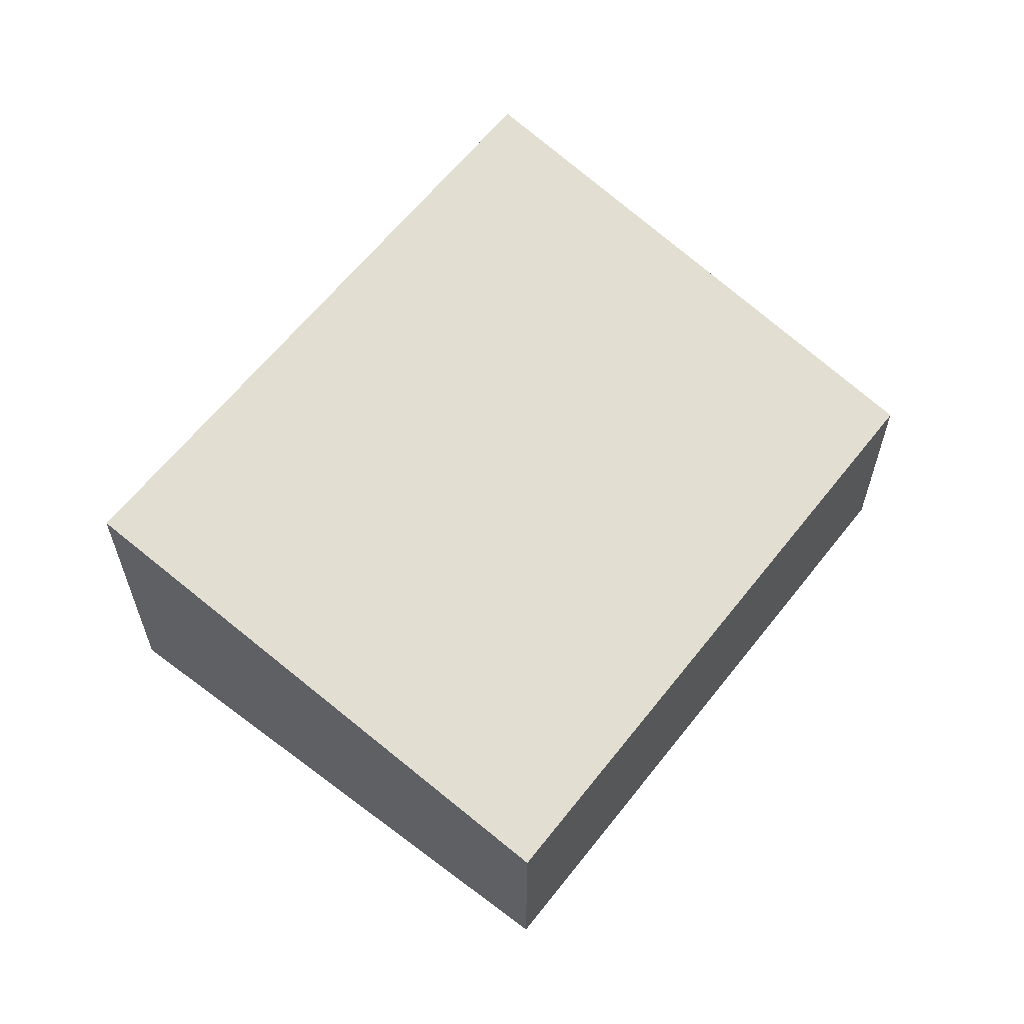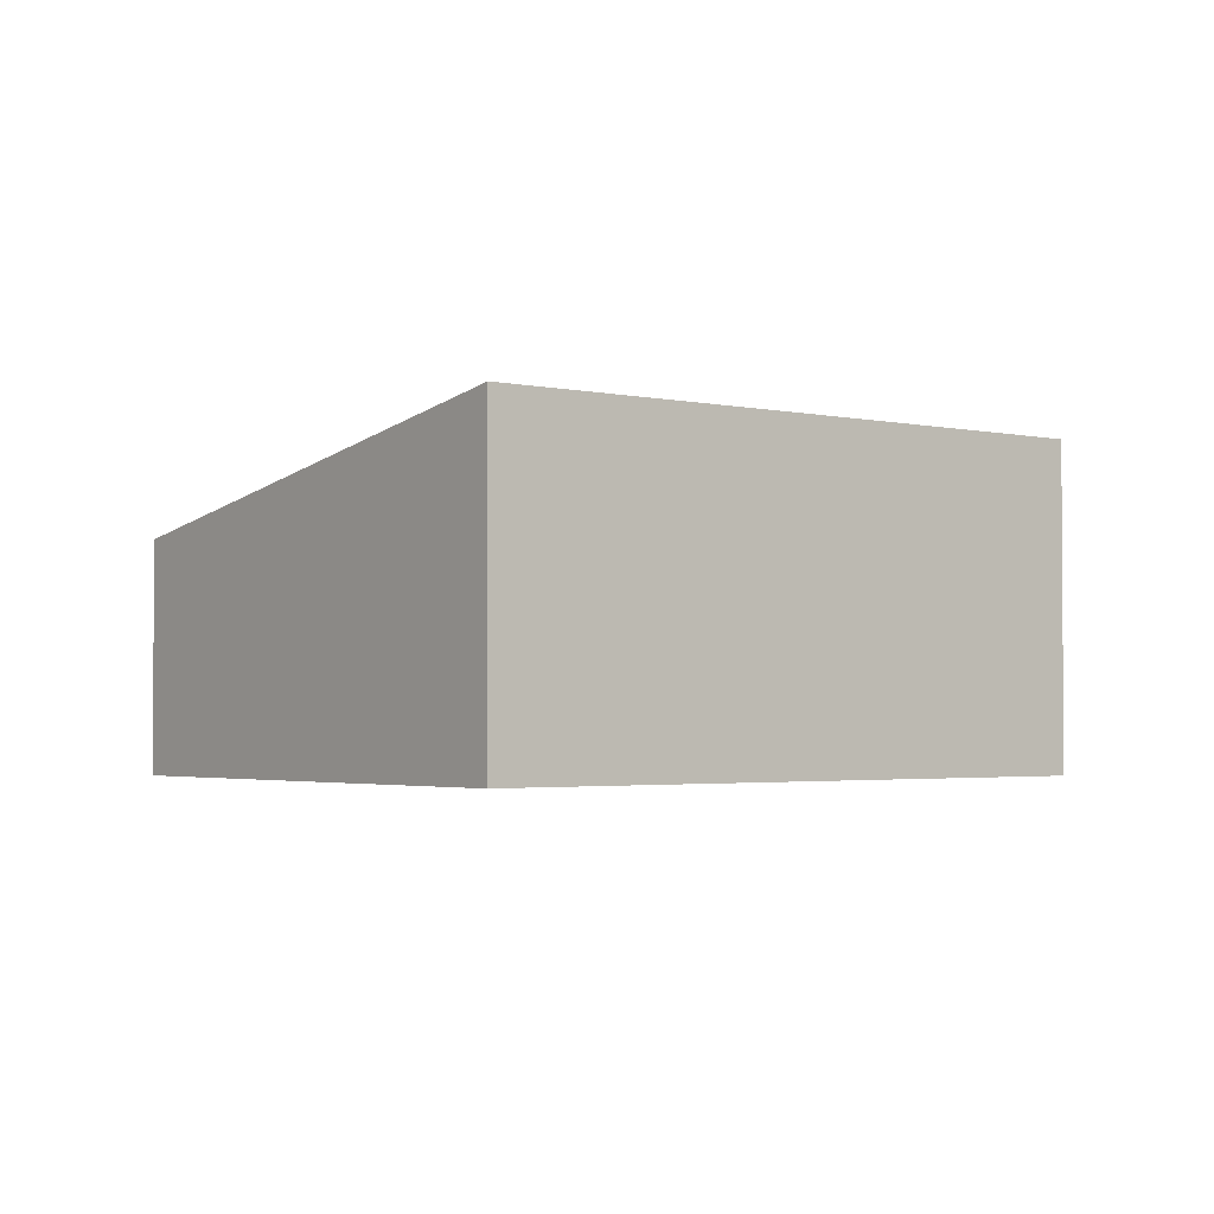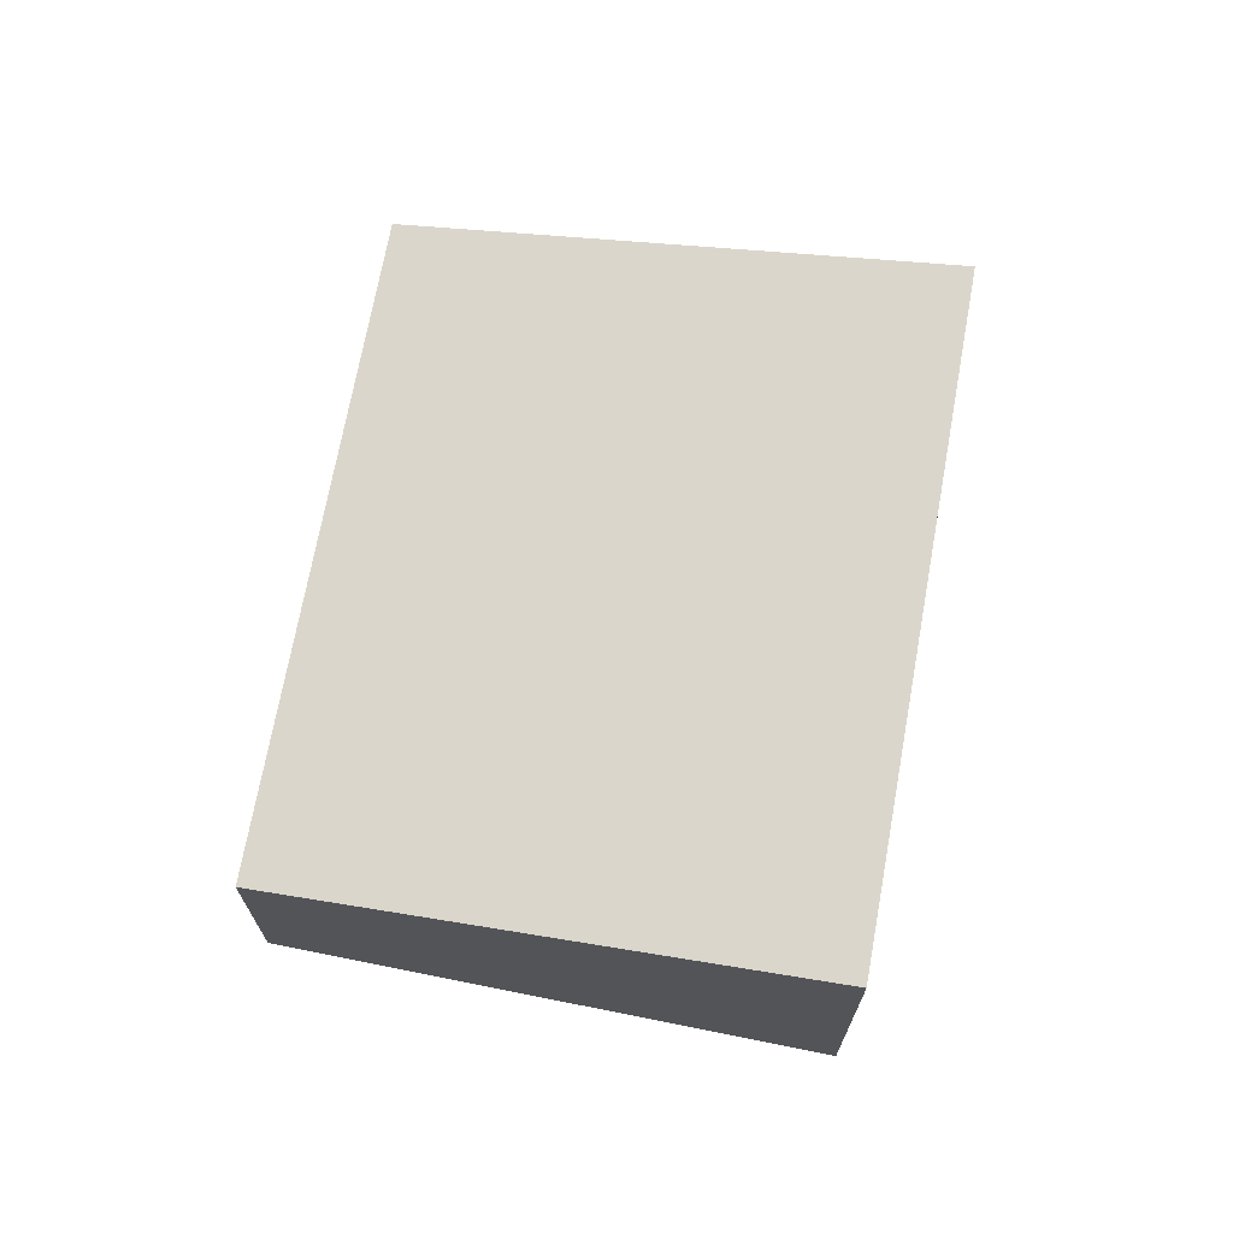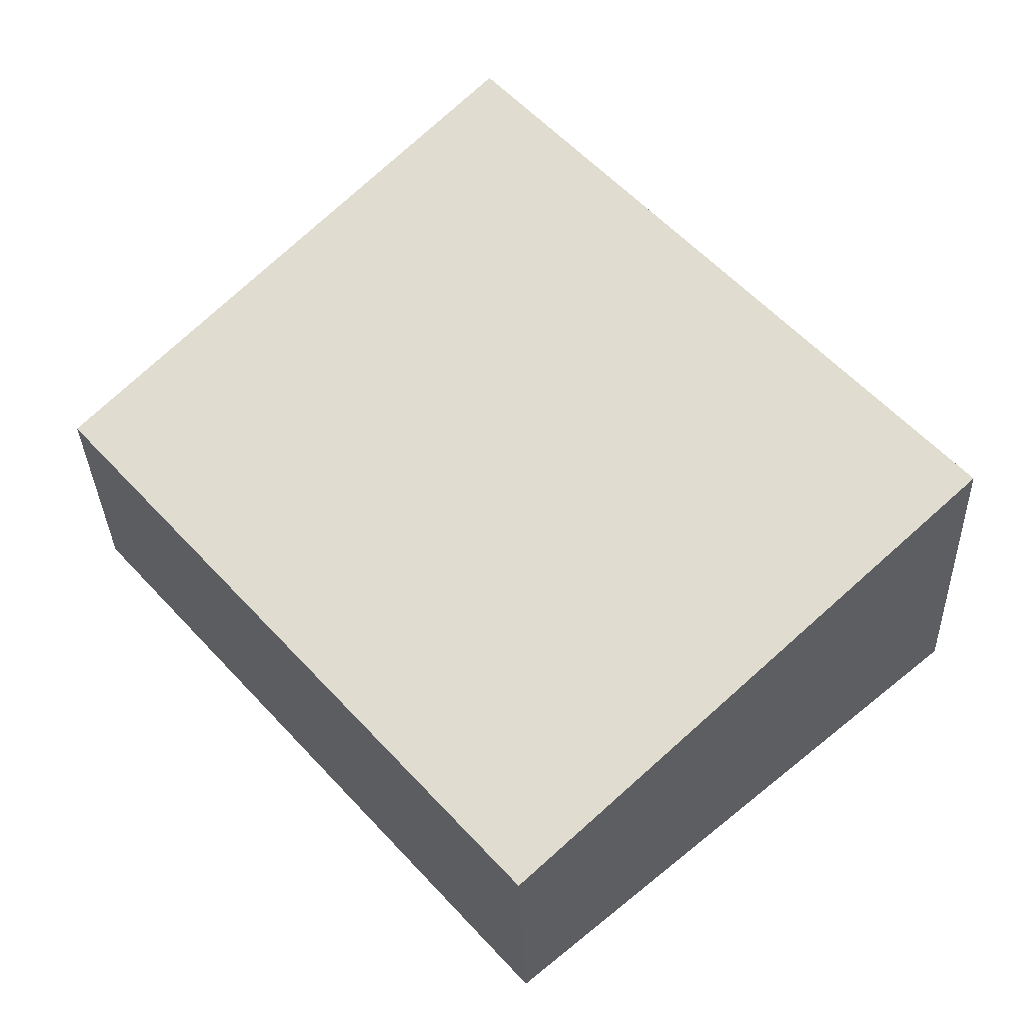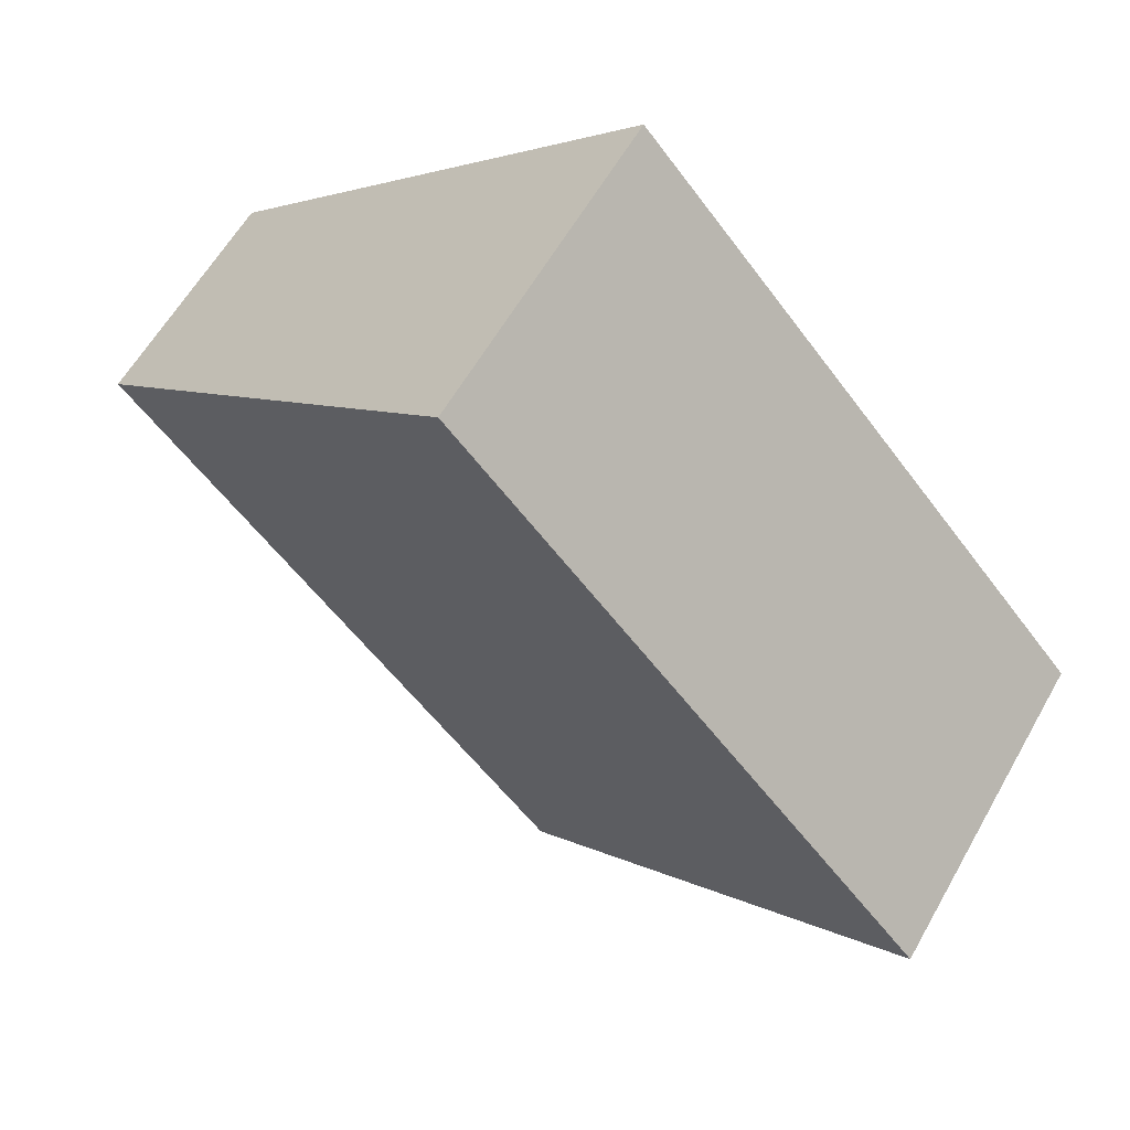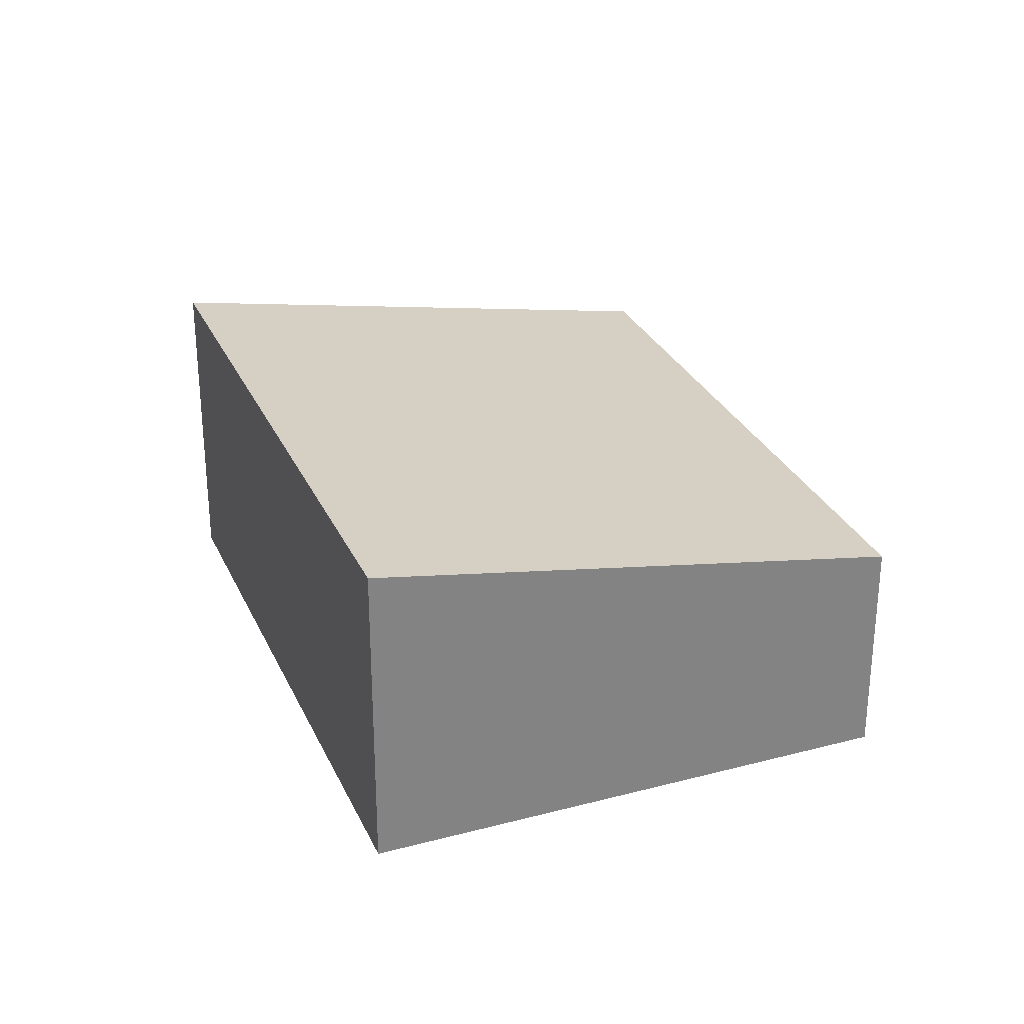
<metadata>
{"format":"obj","ext":"obj","renderer":"f3d","projection":"perspective","resolution":1024,"background":"white","views":[{"elev":62.1,"azim":79.3,"up":"+Y"},{"elev":-2.4,"azim":-87.6,"up":"+Y"},{"elev":70.4,"azim":-128.4,"up":"+Y"},{"elev":-32.9,"azim":-178.1,"up":"+Z"},{"elev":59.2,"azim":-150.8,"up":"+Z"},{"elev":29.2,"azim":20.3,"up":"+Y"}]}
</metadata>
<code>
v  3.602 1.924 -3.048
v  3.824 2.735 4.347
v  7.341 1.925 1.209
v  0 2.735 1.675e-16
v  7.341 -7.403e-17 1.209
v  3.602 1.866e-16 -3.048
v  0 0 0
v  3.824 -2.662e-16 4.347
g defaultobject
f 1 2 3
f 2 1 4
f 5 1 3
f 1 5 6
f 1 7 4
f 7 1 6
f 7 2 4
f 2 7 8
f 8 3 2
f 3 8 5
f 5 7 6
f 7 5 8

</code>
